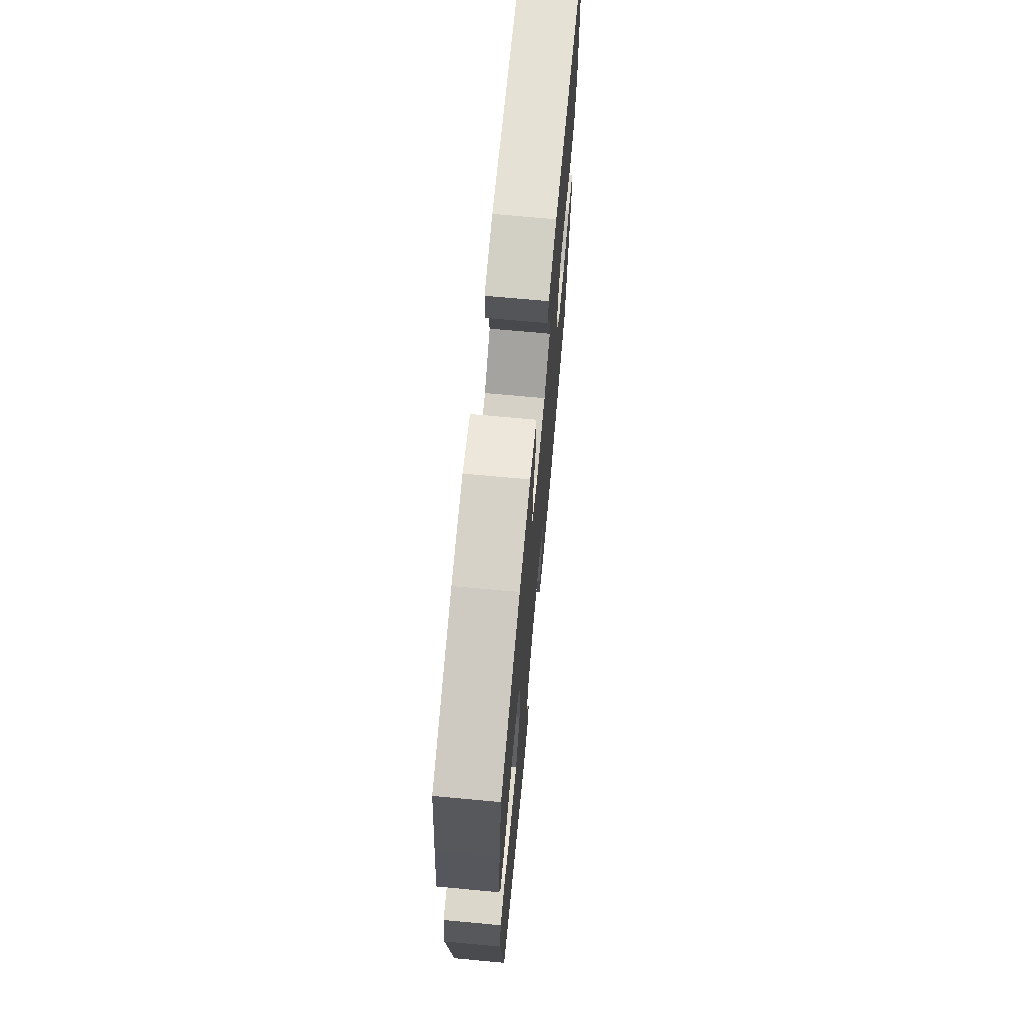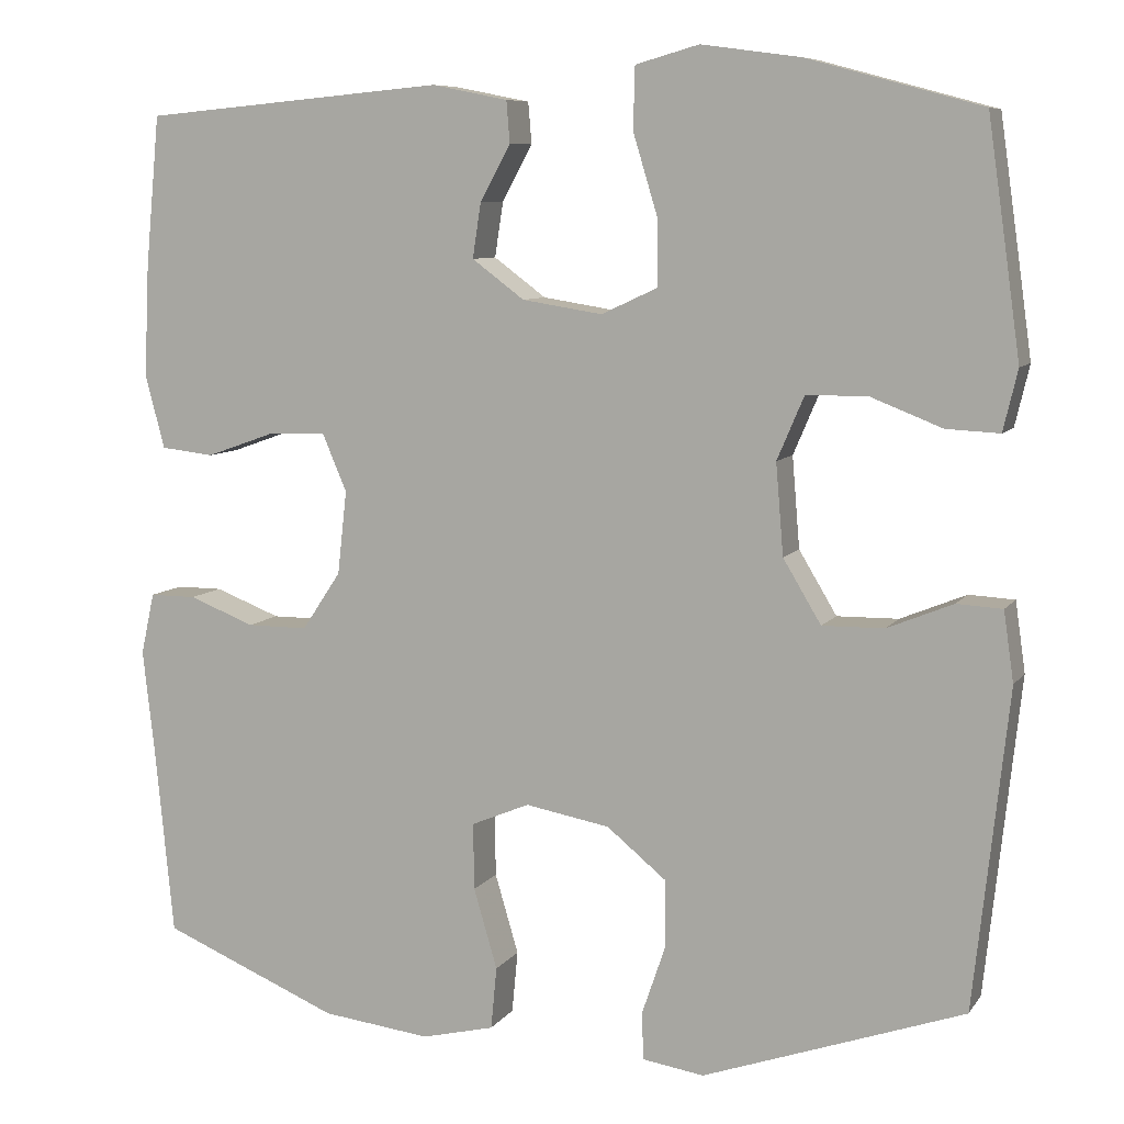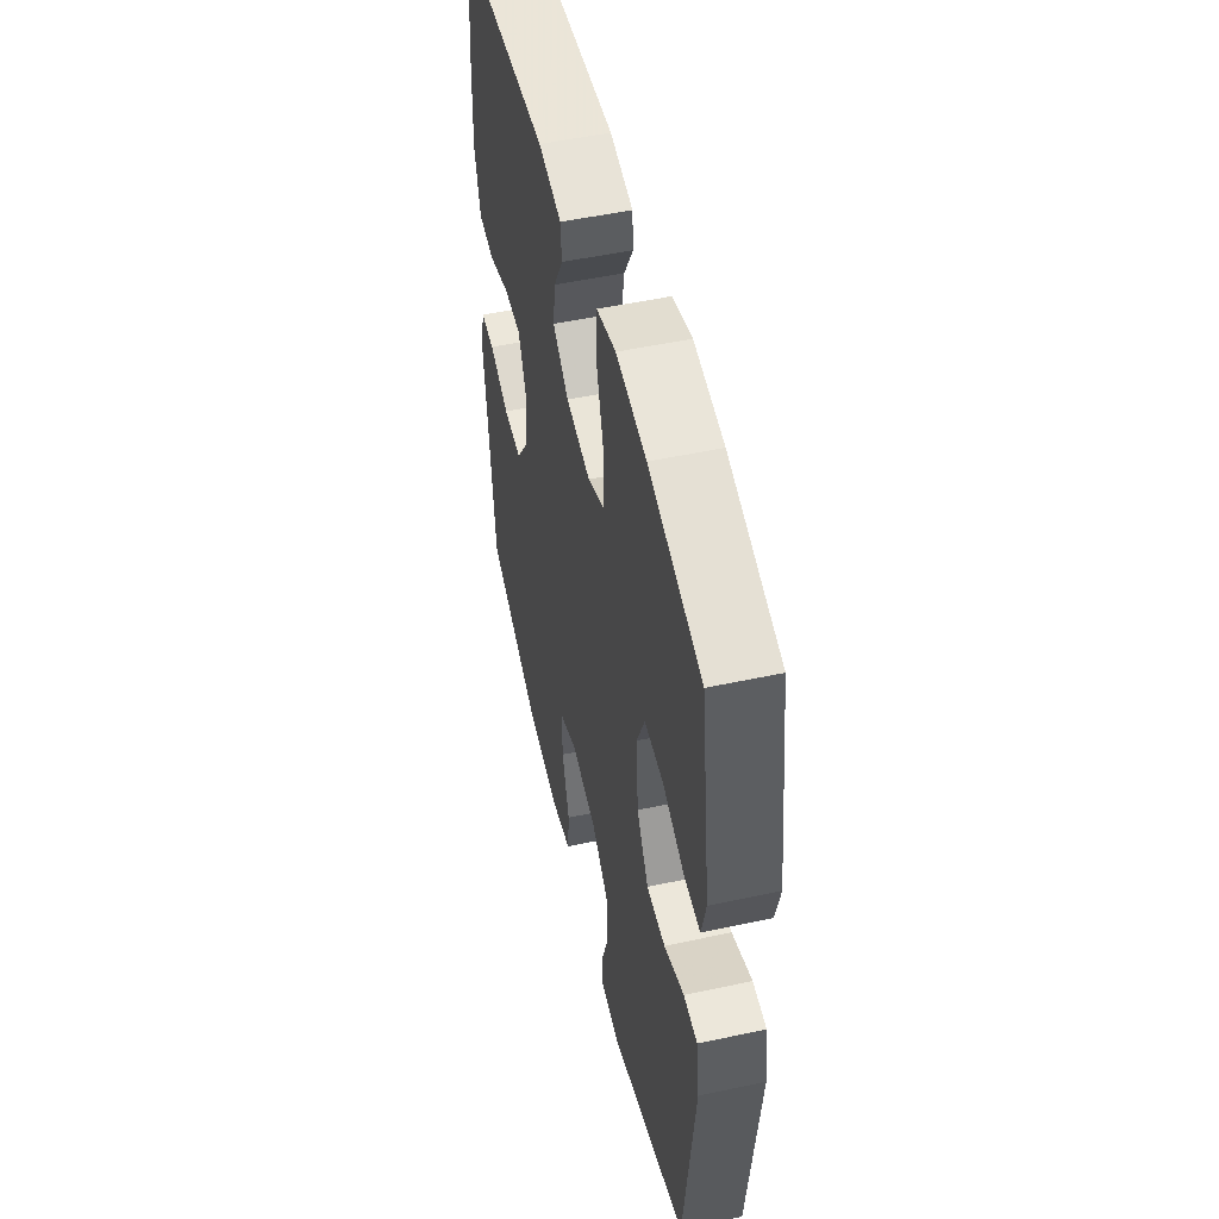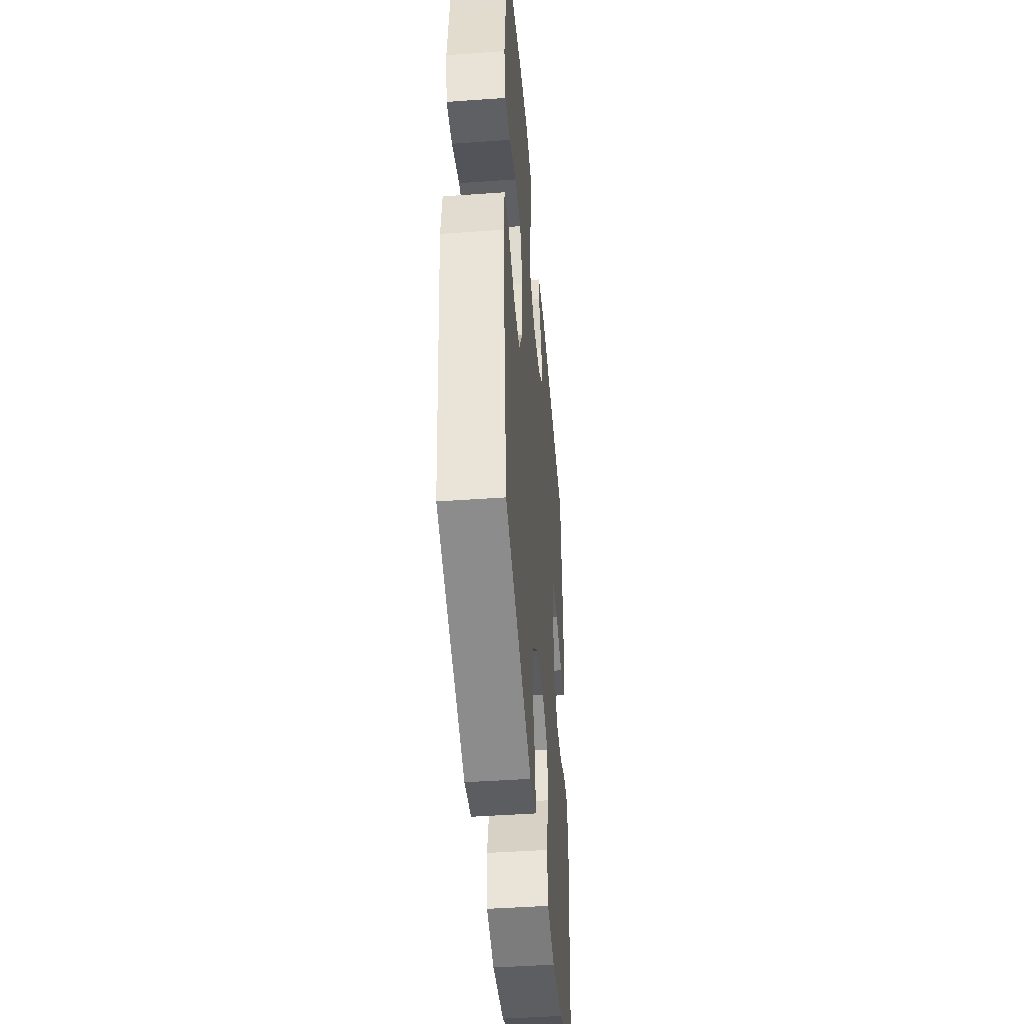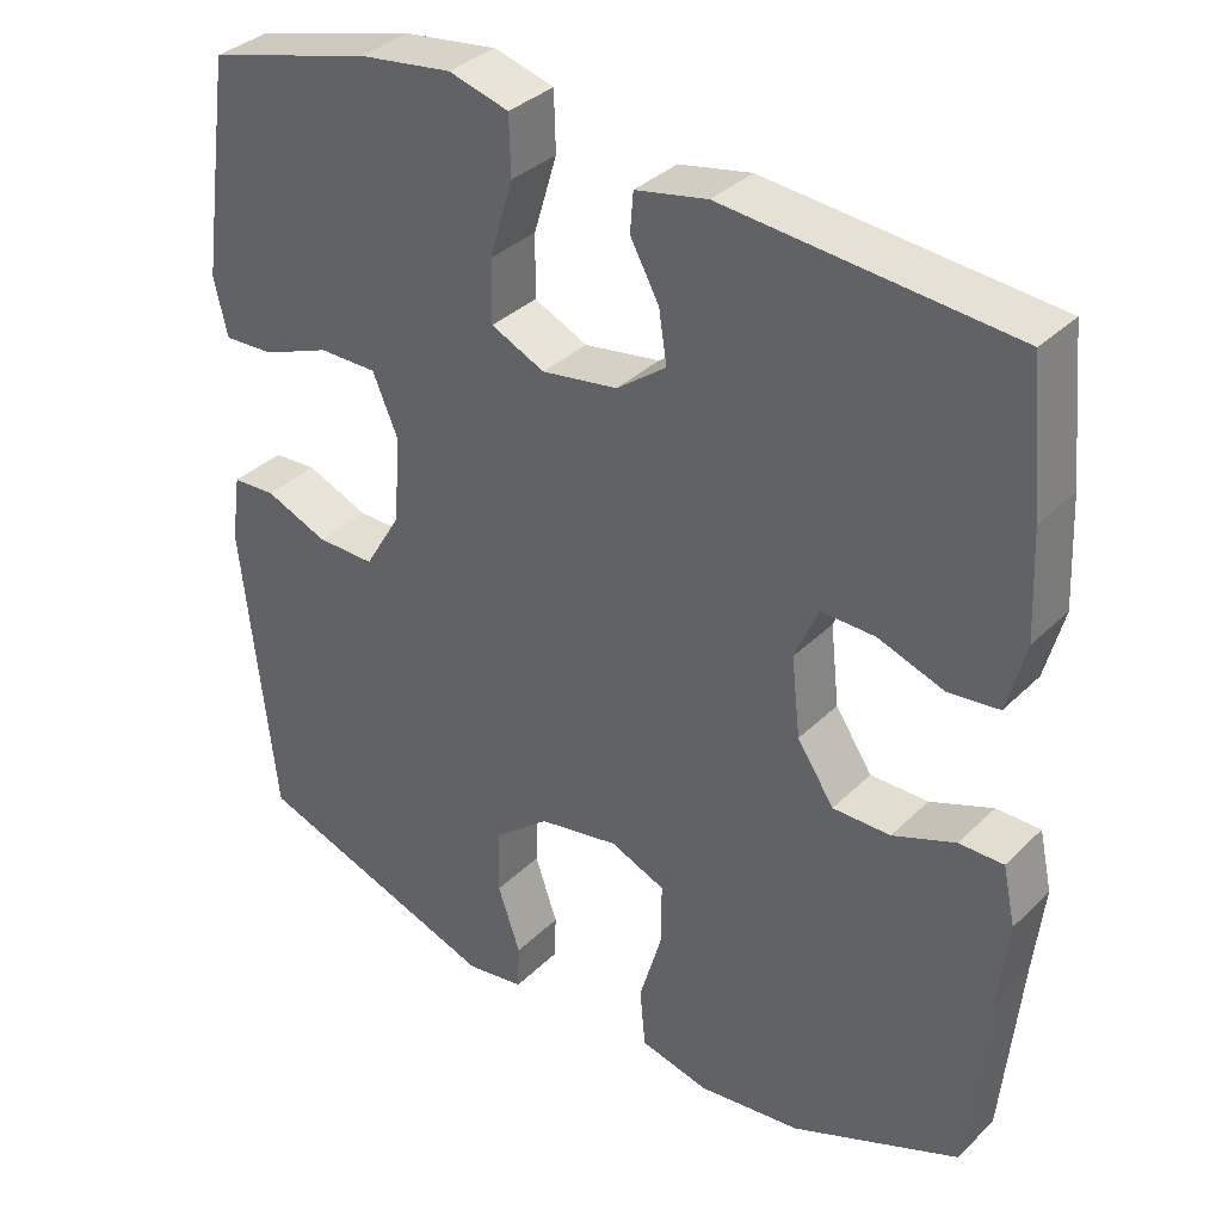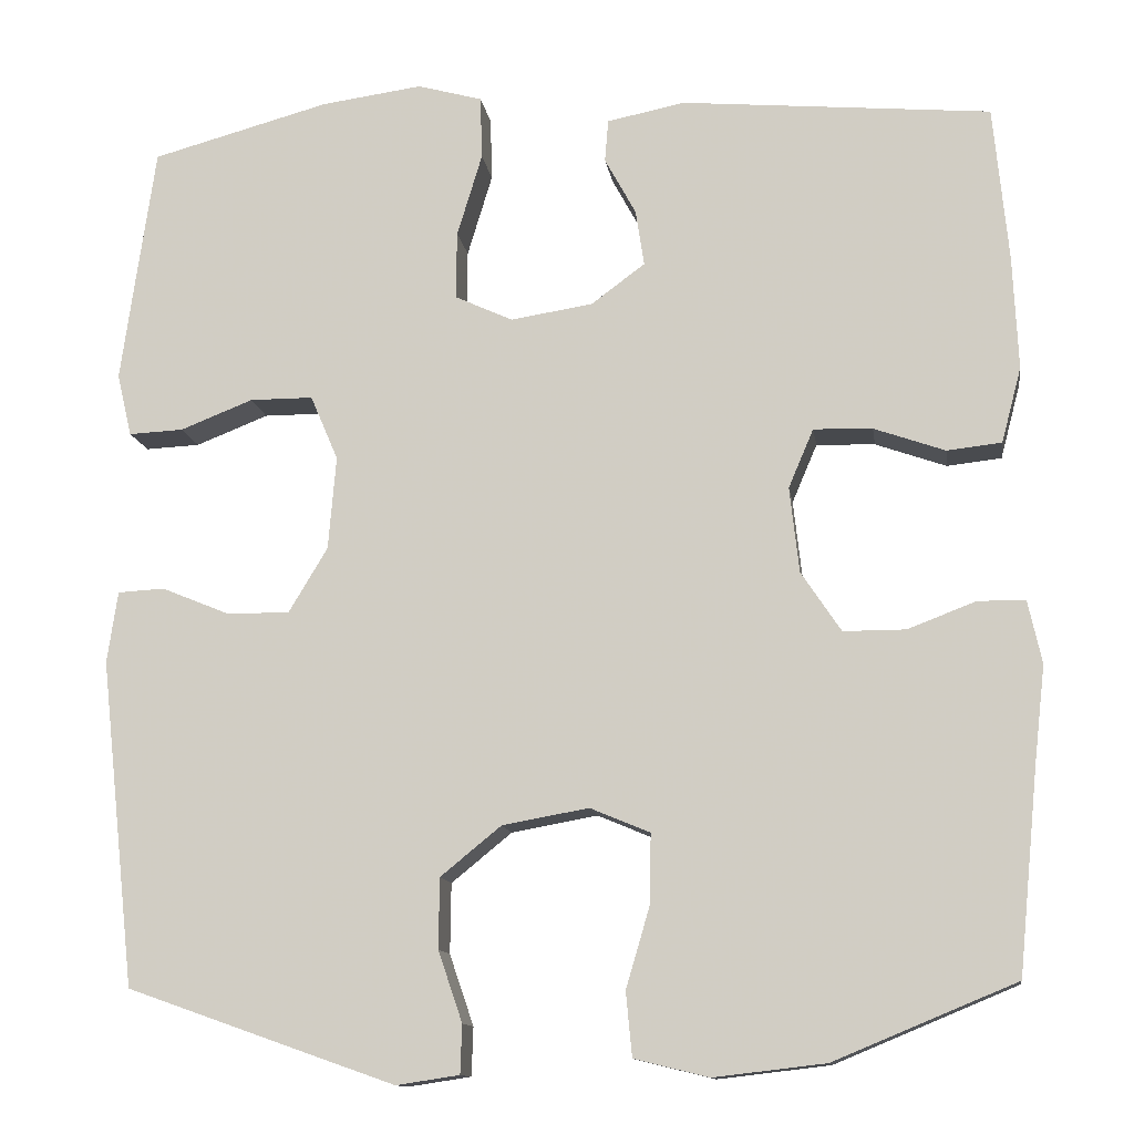
<metadata>
{"format":"obj","ext":"obj","renderer":"f3d","projection":"perspective","resolution":1024,"background":"white","views":[{"elev":70.2,"azim":-84.7,"up":"+Z"},{"elev":8.1,"azim":-159.9,"up":"+Z"},{"elev":51.7,"azim":-103.1,"up":"+Z"},{"elev":-45.2,"azim":-85.3,"up":"+Z"},{"elev":35.0,"azim":38.1,"up":"+Z"},{"elev":-12.4,"azim":8.3,"up":"+Z"}]}
</metadata>
<code>
v -0.5 0.07 0.5
v -0.294 0.07 0.556
v -0.177 0.07 0.572
v -0.102 0.07 0.551
v -0.1 0.07 0.478
v -0.129 0.07 0.382
v -0.13 0.07 0.304
v -0.063 0.07 0.273
v 0.032 0.07 0.288
v 0.094 0.07 0.334
v 0.084 0.07 0.399
v 0.048 0.07 0.465
v 0.052 0.07 0.514
v 0.142 0.07 0.532
v 0.5 0.07 0.5
v 0.517 0.07 0.321
v 0.523 0.07 0.189
v 0.5 0.07 0.102
v 0.437 0.07 0.095
v 0.355 0.07 0.124
v 0.287 0.07 0.126
v 0.258 0.07 0.058
v 0.269 0.07 -0.041
v 0.315 0.07 -0.11
v 0.387 0.07 -0.11
v 0.465 0.07 -0.08
v 0.52 0.07 -0.08
v 0.536 0.07 -0.153
v 0.523 0.07 -0.267
v 0.5 0.07 -0.5
v 0.29 0.07 -0.587
v 0.161 0.07 -0.602
v 0.075 0.07 -0.581
v 0.068 0.07 -0.507
v 0.096 0.07 -0.412
v 0.097 0.07 -0.333
v 0.028 0.07 -0.304
v -0.072 0.07 -0.322
v -0.142 0.07 -0.379
v -0.143 0.07 -0.46
v -0.115 0.07 -0.542
v -0.117 0.07 -0.598
v -0.19 0.07 -0.609
v -0.5 0.07 -0.5
v -0.541 0.07 -0.123
v -0.529 0.07 -0.04
v -0.475 0.07 -0.037
v -0.397 0.07 -0.069
v -0.324 0.07 -0.07
v -0.279 0.07 0.005
v -0.27 0.07 0.113
v -0.302 0.07 0.188
v -0.375 0.07 0.188
v -0.459 0.07 0.155
v -0.522 0.07 0.152
v -0.539 0.07 0.224
v -0.523 0.07 0.339
v -0.5 0 0.5
v -0.294 0 0.556
v -0.177 0 0.572
v -0.102 0 0.551
v -0.1 0 0.478
v -0.129 0 0.382
v -0.13 0 0.304
v -0.063 0 0.273
v 0.032 0 0.288
v 0.094 0 0.334
v 0.084 0 0.399
v 0.048 0 0.465
v 0.052 0 0.514
v 0.142 0 0.532
v 0.5 0 0.5
v 0.517 0 0.321
v 0.523 0 0.189
v 0.5 0 0.102
v 0.437 0 0.095
v 0.355 0 0.124
v 0.287 0 0.126
v 0.258 0 0.058
v 0.269 0 -0.041
v 0.315 0 -0.11
v 0.387 0 -0.11
v 0.465 0 -0.08
v 0.52 0 -0.08
v 0.536 0 -0.153
v 0.523 0 -0.267
v 0.5 0 -0.5
v 0.29 0 -0.587
v 0.161 0 -0.602
v 0.075 0 -0.581
v 0.068 0 -0.507
v 0.096 0 -0.412
v 0.097 0 -0.333
v 0.028 0 -0.304
v -0.072 0 -0.322
v -0.142 0 -0.379
v -0.143 0 -0.46
v -0.115 0 -0.542
v -0.117 0 -0.598
v -0.19 0 -0.609
v -0.5 0 -0.5
v -0.541 0 -0.123
v -0.529 0 -0.04
v -0.475 0 -0.037
v -0.397 0 -0.069
v -0.324 0 -0.07
v -0.279 0 0.005
v -0.27 0 0.113
v -0.302 0 0.188
v -0.375 0 0.188
v -0.459 0 0.155
v -0.522 0 0.152
v -0.539 0 0.224
v -0.523 0 0.339
f 4 5 6
f 3 4 6
f 2 3 6
f 1 2 6
f 57 1 6
f 56 57 6
f 55 56 6
f 54 55 6
f 53 54 6
f 52 53 6 7
f 51 52 7 8
f 50 51 8 9
f 49 50 9 10
f 46 47 48
f 45 46 48
f 44 45 48
f 43 44 48
f 42 43 48
f 41 42 48
f 40 41 48
f 39 40 48 49
f 38 39 49 10
f 33 34 35
f 32 33 35
f 31 32 35
f 30 31 35
f 29 30 35
f 29 35 36
f 28 29 36
f 27 28 36
f 26 27 36
f 25 26 36
f 24 25 36 37
f 18 19 20
f 17 18 20
f 16 17 20
f 15 16 20
f 14 15 20
f 13 14 20
f 12 13 20
f 11 12 20
f 10 11 20 21
f 38 10 21 22
f 23 24 37 38
f 22 23 38
f 63 62 61
f 63 61 60
f 63 60 59
f 63 59 58
f 63 58 114
f 63 114 113
f 63 113 112
f 63 112 111
f 63 111 110
f 64 63 110 109
f 65 64 109 108
f 66 65 108 107
f 67 66 107 106
f 105 104 103
f 105 103 102
f 105 102 101
f 105 101 100
f 105 100 99
f 105 99 98
f 105 98 97
f 106 105 97 96
f 67 106 96 95
f 92 91 90
f 92 90 89
f 92 89 88
f 92 88 87
f 92 87 86
f 93 92 86
f 93 86 85
f 93 85 84
f 93 84 83
f 93 83 82
f 94 93 82 81
f 77 76 75
f 77 75 74
f 77 74 73
f 77 73 72
f 77 72 71
f 77 71 70
f 77 70 69
f 77 69 68
f 78 77 68 67
f 79 78 67 95
f 95 94 81 80
f 95 80 79
f 1 58 59 2
f 2 59 60 3
f 3 60 61 4
f 4 61 62 5
f 5 62 63 6
f 6 63 64 7
f 7 64 65 8
f 8 65 66 9
f 9 66 67 10
f 10 67 68 11
f 11 68 69 12
f 12 69 70 13
f 13 70 71 14
f 14 71 72 15
f 15 72 73 16
f 16 73 74 17
f 17 74 75 18
f 18 75 76 19
f 19 76 77 20
f 20 77 78 21
f 21 78 79 22
f 22 79 80 23
f 23 80 81 24
f 24 81 82 25
f 25 82 83 26
f 26 83 84 27
f 27 84 85 28
f 28 85 86 29
f 29 86 87 30
f 30 87 88 31
f 31 88 89 32
f 32 89 90 33
f 33 90 91 34
f 34 91 92 35
f 35 92 93 36
f 36 93 94 37
f 37 94 95 38
f 38 95 96 39
f 39 96 97 40
f 40 97 98 41
f 41 98 99 42
f 42 99 100 43
f 43 100 101 44
f 44 101 102 45
f 45 102 103 46
f 46 103 104 47
f 47 104 105 48
f 48 105 106 49
f 49 106 107 50
f 50 107 108 51
f 51 108 109 52
f 52 109 110 53
f 53 110 111 54
f 54 111 112 55
f 55 112 113 56
f 56 113 114 57
f 57 114 58 1

</code>
